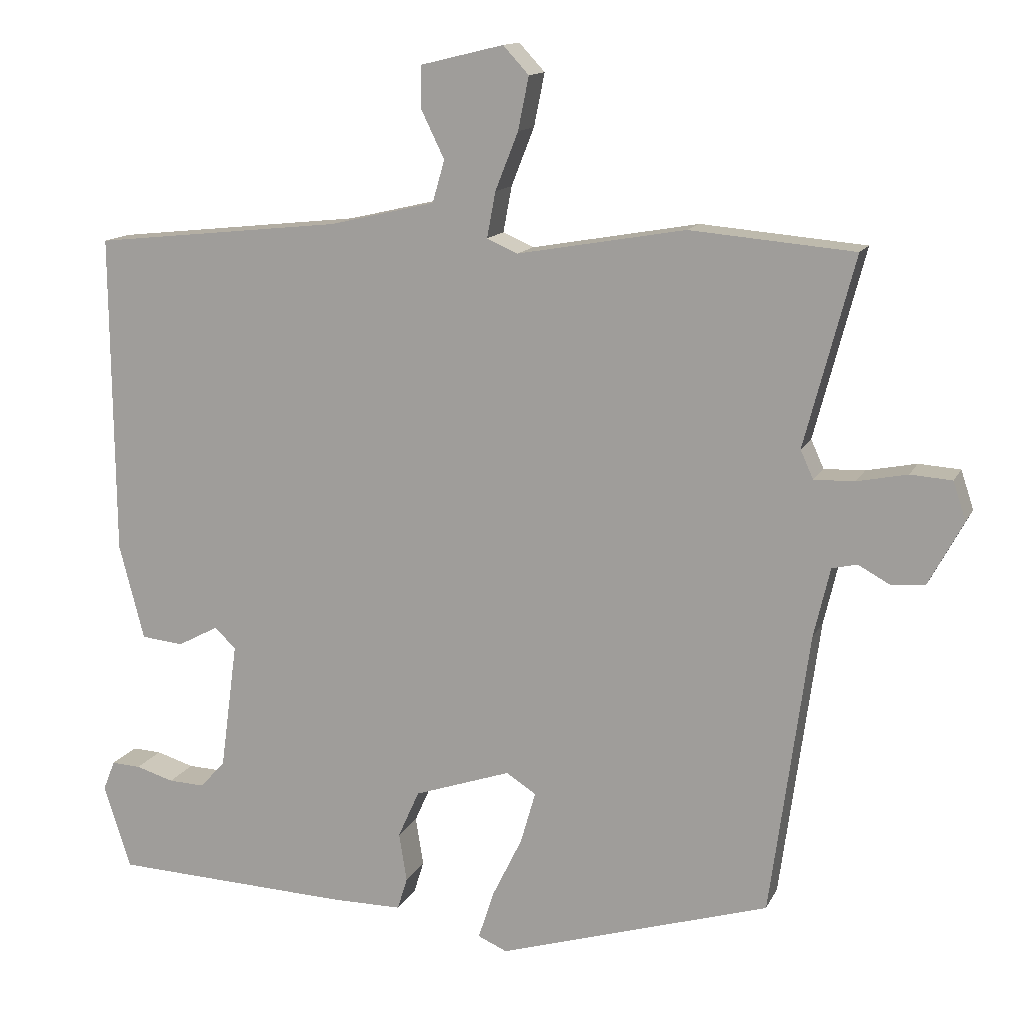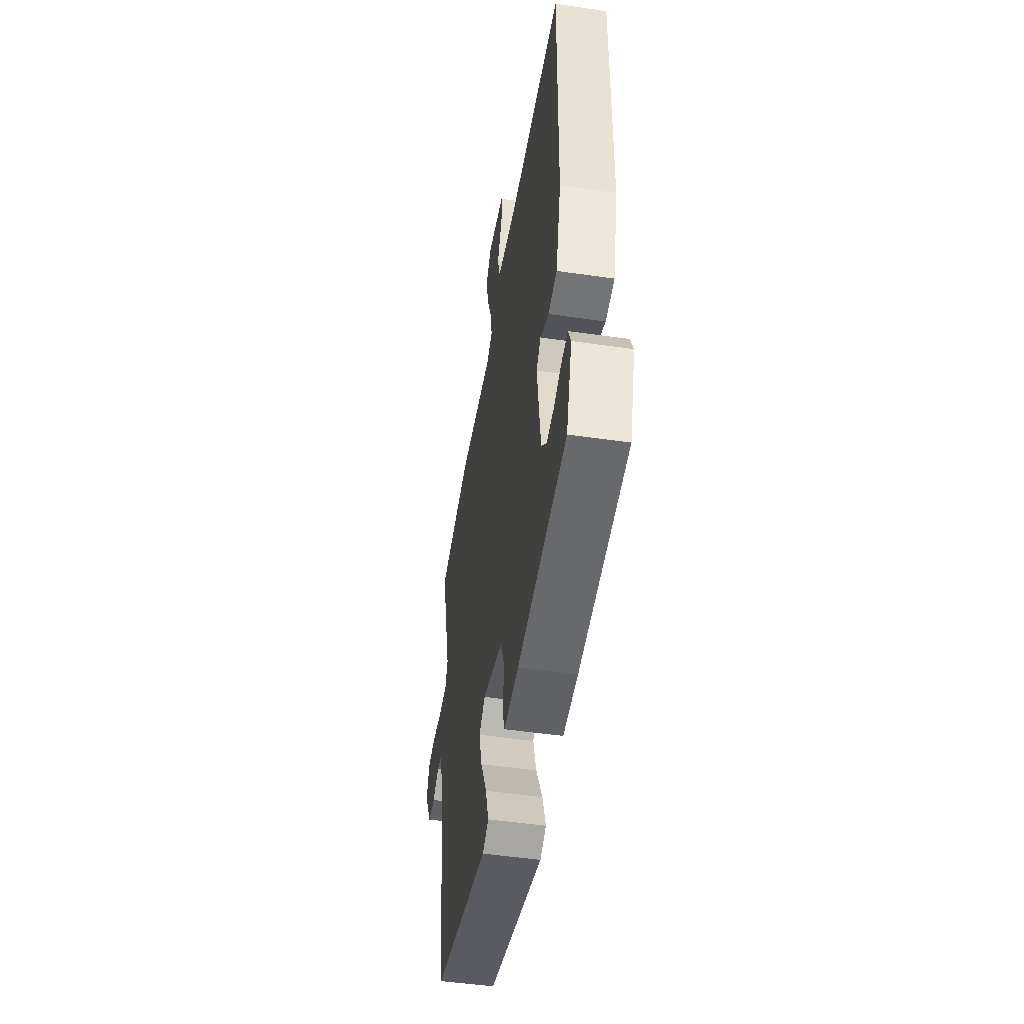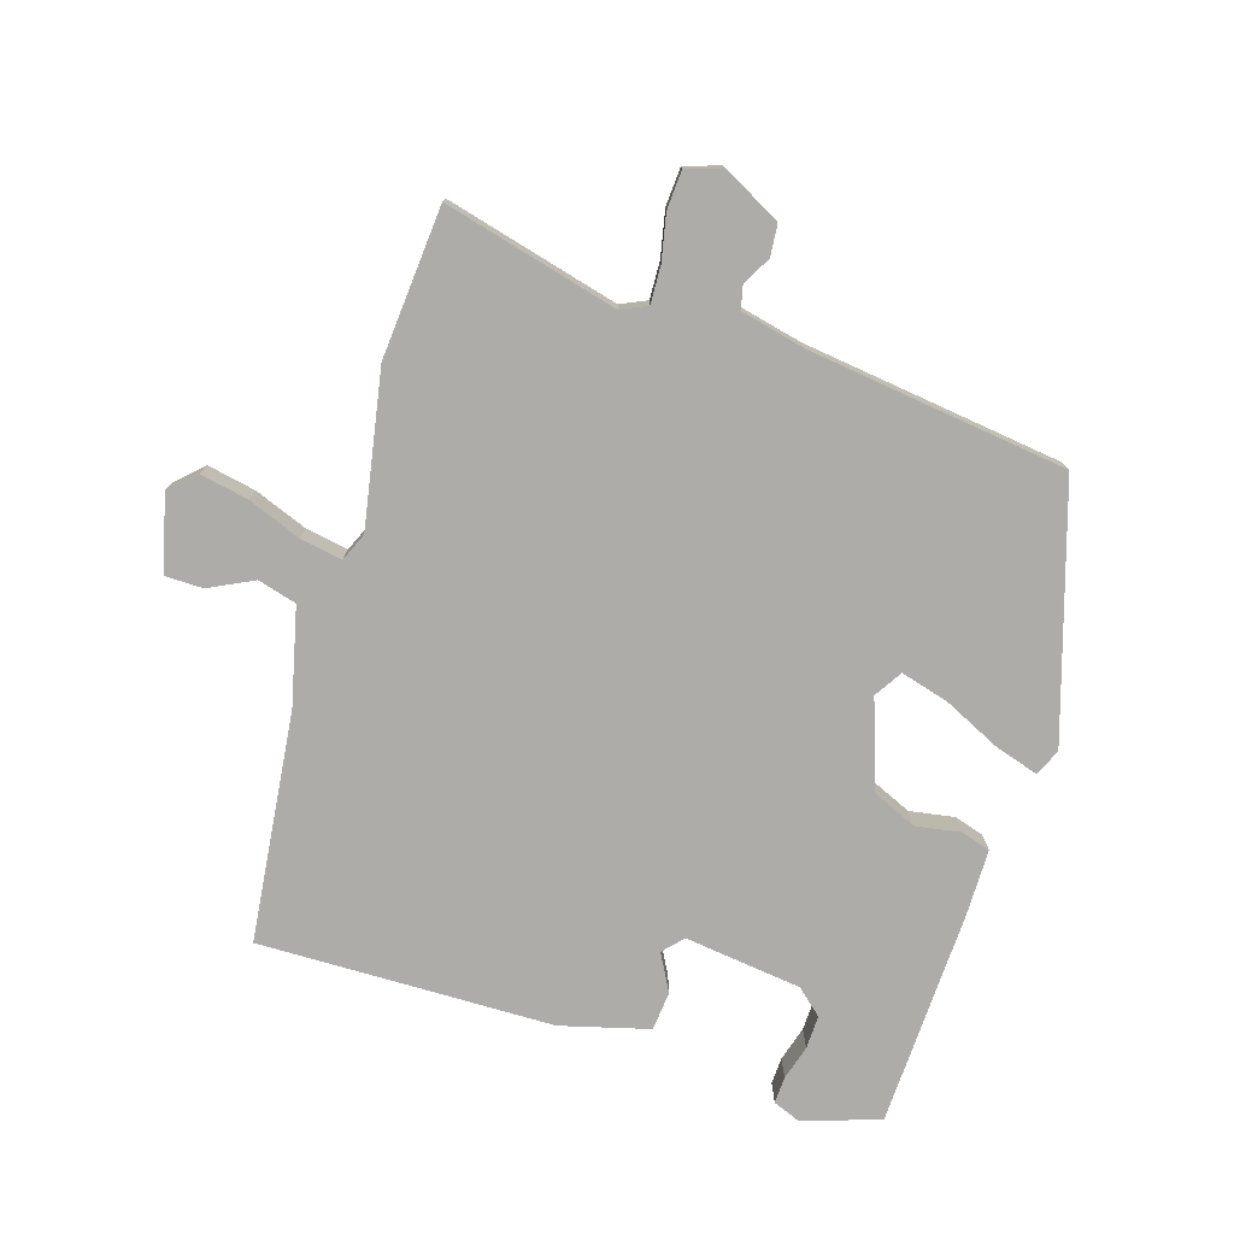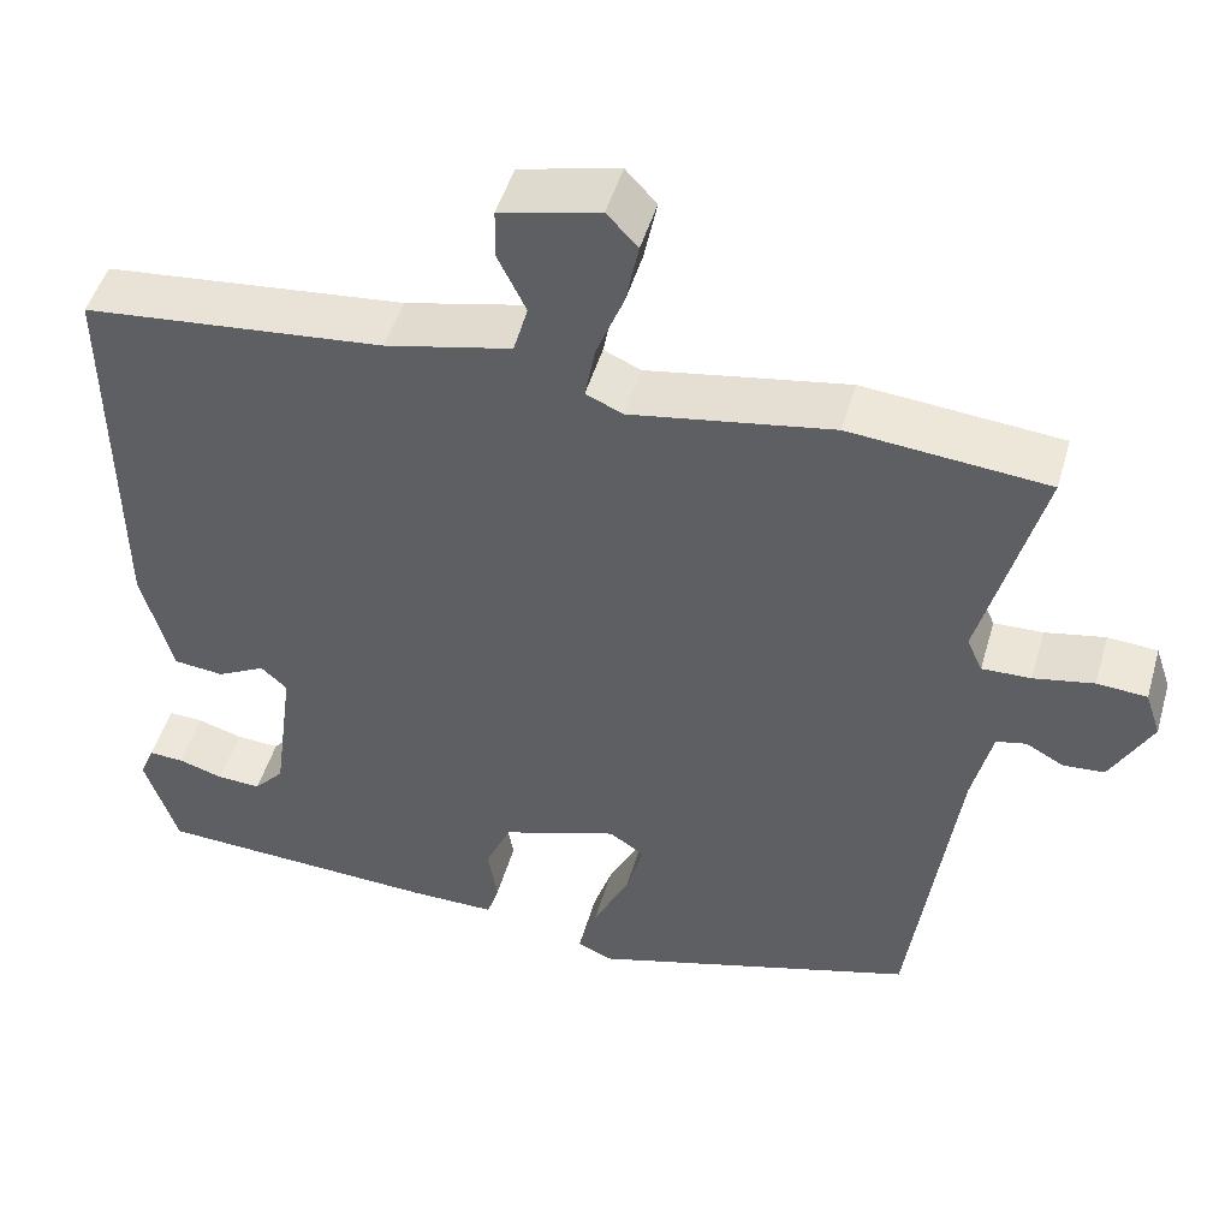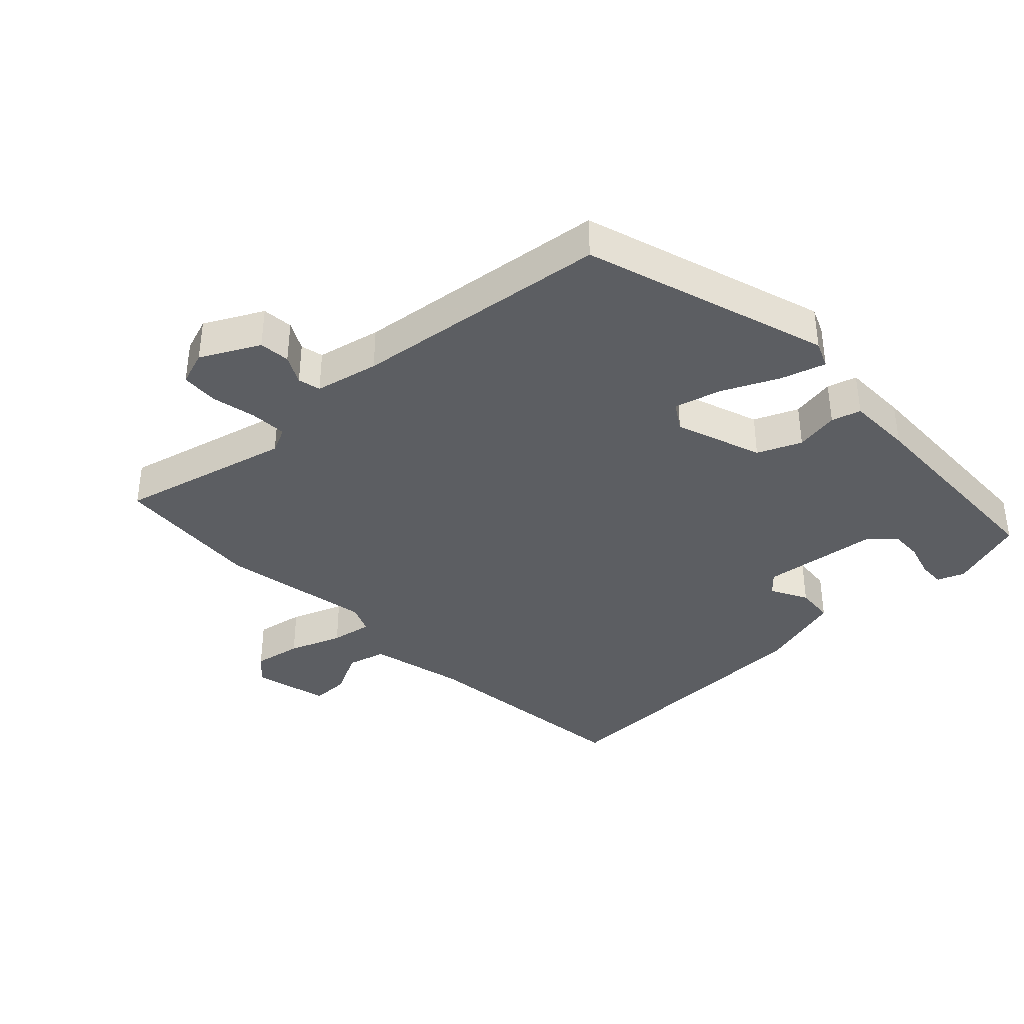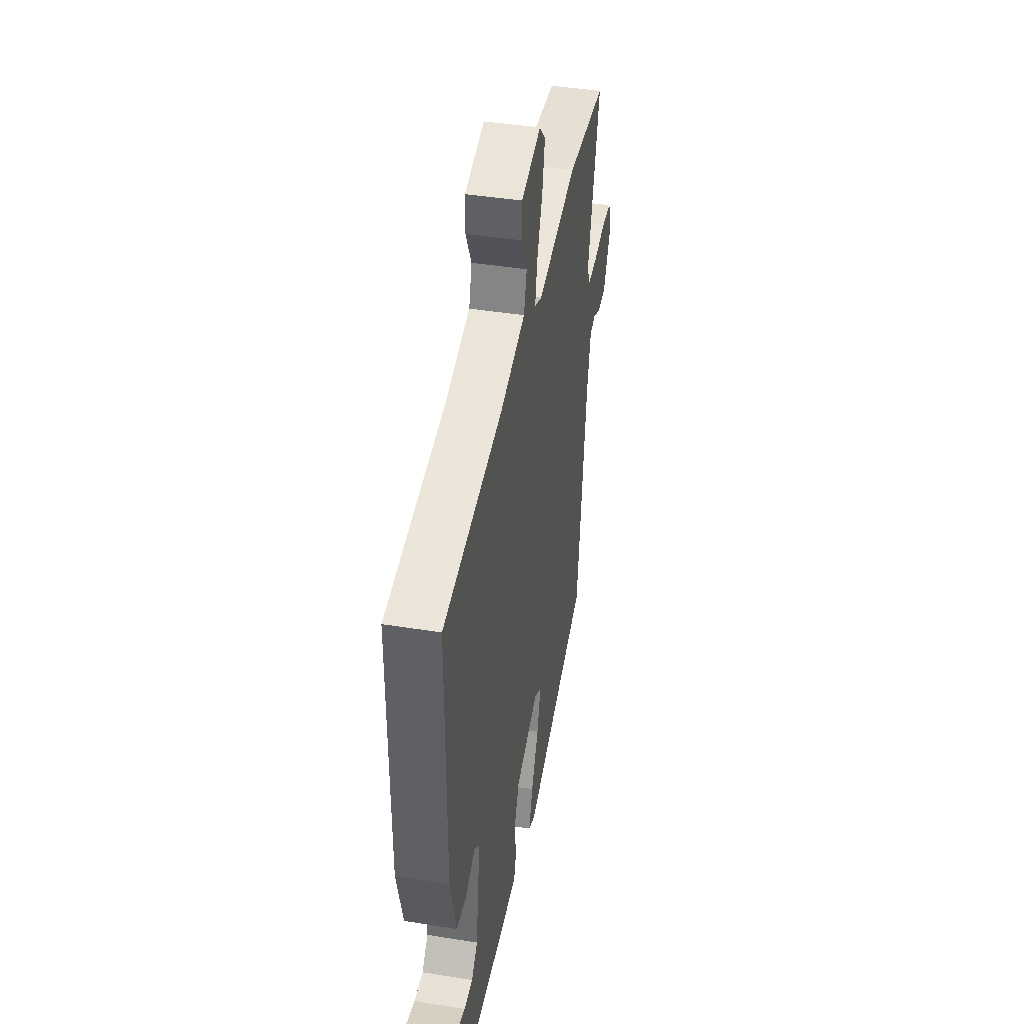
<metadata>
{"format":"obj","ext":"obj","renderer":"f3d","projection":"perspective","resolution":1024,"background":"white","views":[{"elev":13.4,"azim":18.2,"up":"+Z"},{"elev":-50.2,"azim":-99.0,"up":"+Z"},{"elev":-76.8,"azim":73.2,"up":"+Y"},{"elev":48.6,"azim":16.0,"up":"+Z"},{"elev":-37.9,"azim":134.3,"up":"+Y"},{"elev":42.5,"azim":-79.1,"up":"+Z"}]}
</metadata>
<code>
v 0.48 0.07 -0.425
v 0.099 0.07 -0.541
v 0.058 0.07 -0.523
v 0.08 0.07 -0.455
v 0.122 0.07 -0.369
v 0.143 0.07 -0.296
v 0.101 0.07 -0.269
v -0.034 0.07 -0.315
v -0.064 0.07 -0.382
v -0.053 0.07 -0.45
v -0.067 0.07 -0.495
v -0.168 0.07 -0.495
v -0.5 0.07 -0.481
v -0.538 0.07 -0.363
v -0.521 0.07 -0.321
v -0.48 0.07 -0.323
v -0.427 0.07 -0.339
v -0.376 0.07 -0.341
v -0.341 0.07 -0.302
v -0.317 0.07 -0.123
v -0.347 0.07 -0.095
v -0.404 0.07 -0.125
v -0.463 0.07 -0.119
v -0.498 0.07 0.015
v -0.502 0.07 0.465
v -0.152 0.07 0.502
v -0.005 0.07 0.536
v 0.012 0.07 0.595
v -0.021 0.07 0.663
v -0.02 0.07 0.721
v 0.096 0.07 0.749
v 0.132 0.07 0.71
v 0.117 0.07 0.636
v 0.085 0.07 0.555
v 0.073 0.07 0.491
v 0.116 0.07 0.472
v 0.351 0.07 0.513
v 0.581 0.07 0.493
v 0.511 0.07 0.228
v 0.529 0.07 0.188
v 0.586 0.07 0.19
v 0.656 0.07 0.204
v 0.714 0.07 0.2
v 0.732 0.07 0.146
v 0.684 0.07 0.057
v 0.636 0.07 0.053
v 0.592 0.07 0.077
v 0.557 0.07 0.069
v 0.534 0.07 -0.029
v 0.48 0 -0.425
v 0.099 0 -0.541
v 0.058 0 -0.523
v 0.08 0 -0.455
v 0.122 0 -0.369
v 0.143 0 -0.296
v 0.101 0 -0.269
v -0.034 0 -0.315
v -0.064 0 -0.382
v -0.053 0 -0.45
v -0.067 0 -0.495
v -0.168 0 -0.495
v -0.5 0 -0.481
v -0.538 0 -0.363
v -0.521 0 -0.321
v -0.48 0 -0.323
v -0.427 0 -0.339
v -0.376 0 -0.341
v -0.341 0 -0.302
v -0.317 0 -0.123
v -0.347 0 -0.095
v -0.404 0 -0.125
v -0.463 0 -0.119
v -0.498 0 0.015
v -0.502 0 0.465
v -0.152 0 0.502
v -0.005 0 0.536
v 0.012 0 0.595
v -0.021 0 0.663
v -0.02 0 0.721
v 0.096 0 0.749
v 0.132 0 0.71
v 0.117 0 0.636
v 0.085 0 0.555
v 0.073 0 0.491
v 0.116 0 0.472
v 0.351 0 0.513
v 0.581 0 0.493
v 0.511 0 0.228
v 0.529 0 0.188
v 0.586 0 0.19
v 0.656 0 0.204
v 0.714 0 0.2
v 0.732 0 0.146
v 0.684 0 0.057
v 0.636 0 0.053
v 0.592 0 0.077
v 0.557 0 0.069
v 0.534 0 -0.029
f 44 45 46 47
f 44 47 48
f 41 42 43 44
f 40 41 44 48
f 39 40 48 49
f 36 37 38 39
f 35 36 39 49
f 31 32 33 34
f 31 34 35
f 28 29 30 31
f 27 28 31 35
f 26 27 35 49
f 21 22 23 24
f 21 24 25 26
f 14 15 16 17
f 14 17 18
f 13 14 18
f 12 13 18 19
f 9 10 11 12
f 8 9 12 19
f 2 3 4 5
f 2 5 6
f 1 2 6
f 49 1 6 7
f 20 21 26 49
f 19 20 49
f 7 8 19 49
f 96 95 94 93
f 97 96 93
f 93 92 91 90
f 97 93 90 89
f 98 97 89 88
f 88 87 86 85
f 98 88 85 84
f 83 82 81 80
f 84 83 80
f 80 79 78 77
f 84 80 77 76
f 98 84 76 75
f 73 72 71 70
f 75 74 73 70
f 66 65 64 63
f 67 66 63
f 67 63 62
f 68 67 62 61
f 61 60 59 58
f 68 61 58 57
f 54 53 52 51
f 55 54 51
f 55 51 50
f 56 55 50 98
f 98 75 70 69
f 98 69 68
f 98 68 57 56
f 1 50 51 2
f 2 51 52 3
f 3 52 53 4
f 4 53 54 5
f 5 54 55 6
f 6 55 56 7
f 7 56 57 8
f 8 57 58 9
f 9 58 59 10
f 10 59 60 11
f 11 60 61 12
f 12 61 62 13
f 13 62 63 14
f 14 63 64 15
f 15 64 65 16
f 16 65 66 17
f 17 66 67 18
f 18 67 68 19
f 19 68 69 20
f 20 69 70 21
f 21 70 71 22
f 22 71 72 23
f 23 72 73 24
f 24 73 74 25
f 25 74 75 26
f 26 75 76 27
f 27 76 77 28
f 28 77 78 29
f 29 78 79 30
f 30 79 80 31
f 31 80 81 32
f 32 81 82 33
f 33 82 83 34
f 34 83 84 35
f 35 84 85 36
f 36 85 86 37
f 37 86 87 38
f 38 87 88 39
f 39 88 89 40
f 40 89 90 41
f 41 90 91 42
f 42 91 92 43
f 43 92 93 44
f 44 93 94 45
f 45 94 95 46
f 46 95 96 47
f 47 96 97 48
f 48 97 98 49
f 49 98 50 1

</code>
